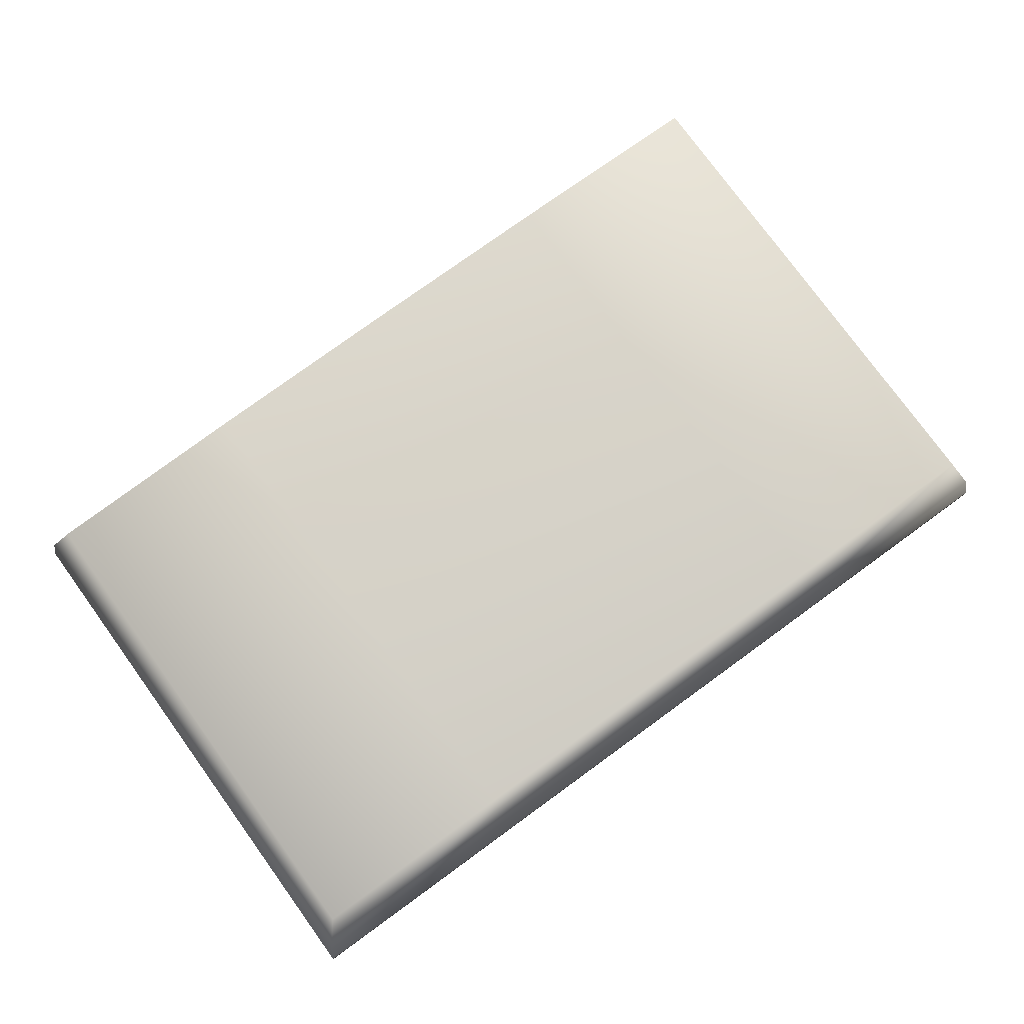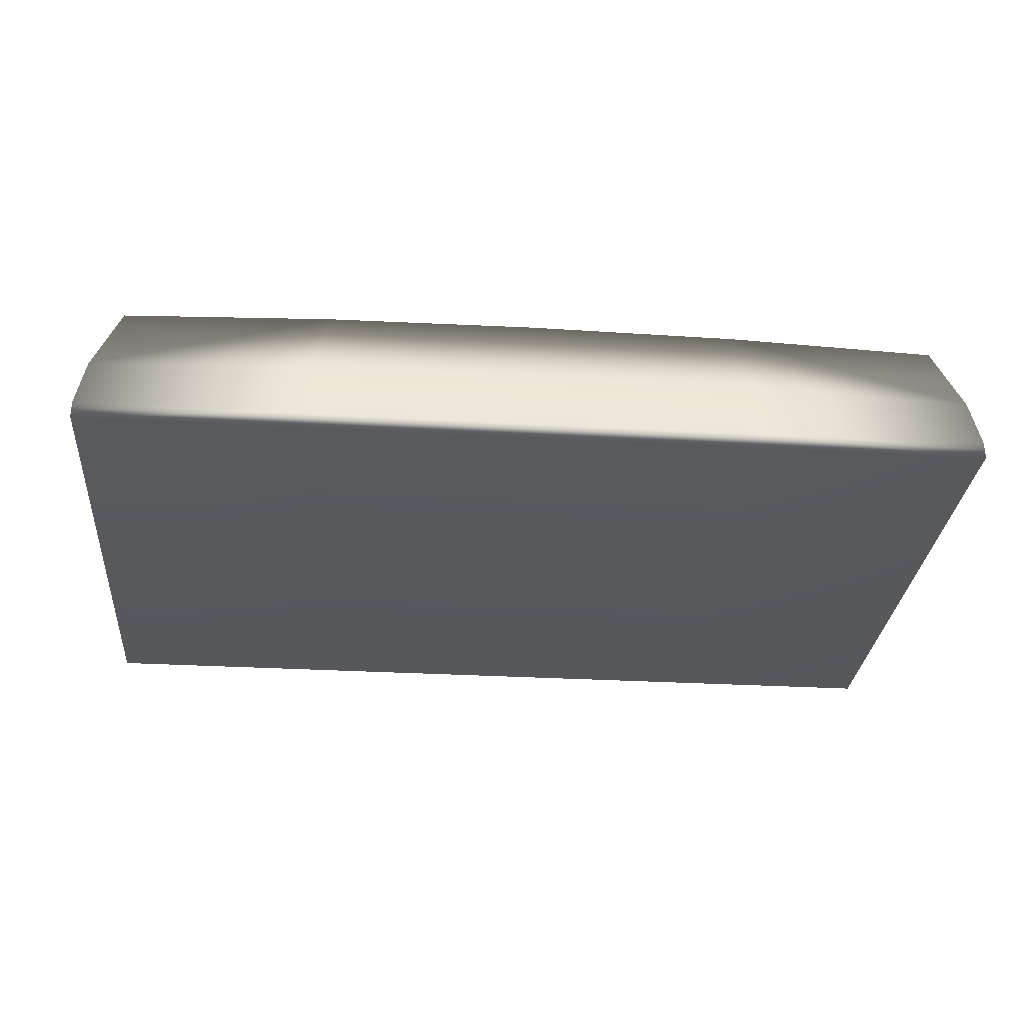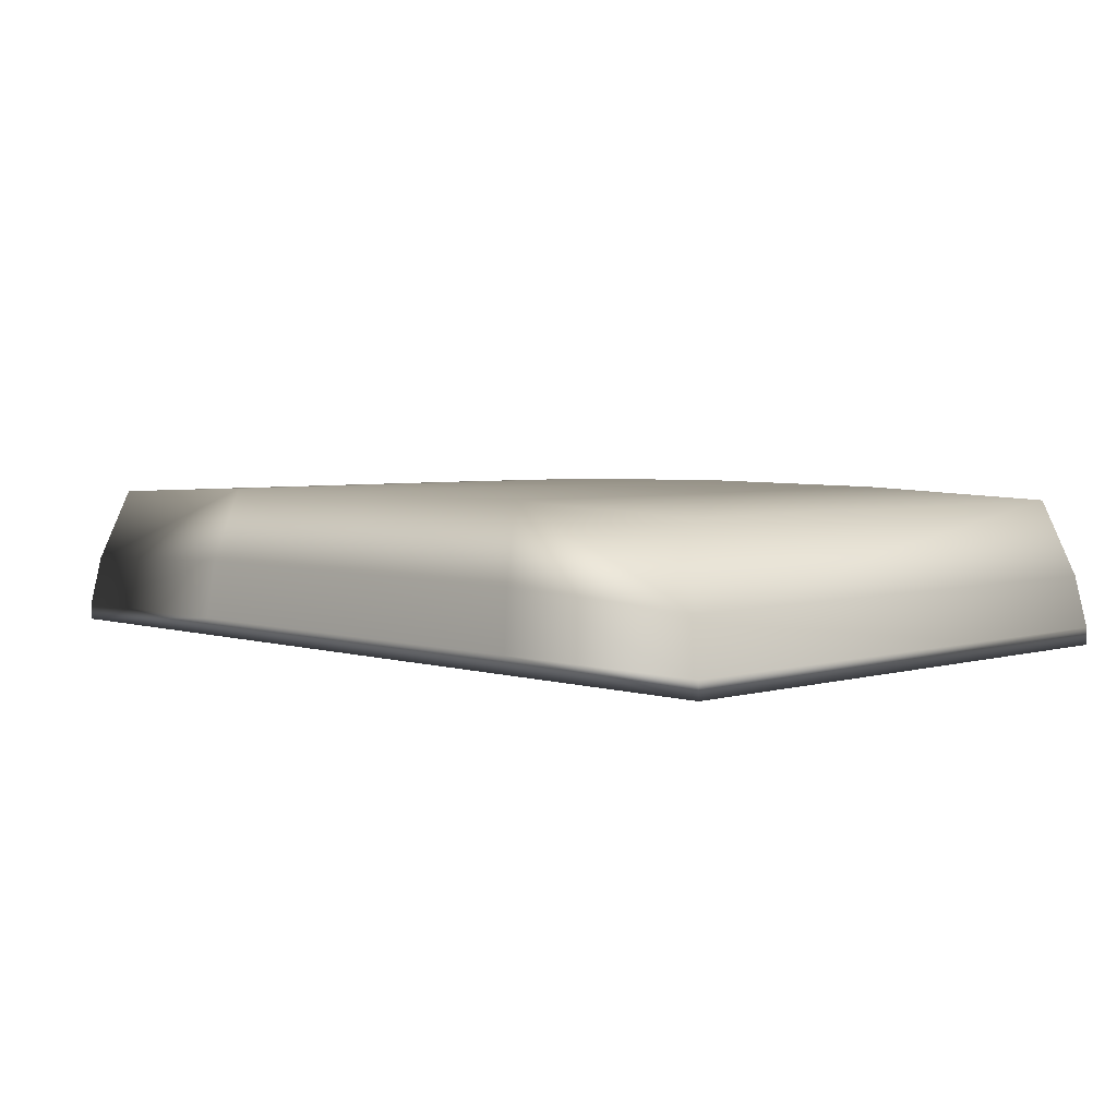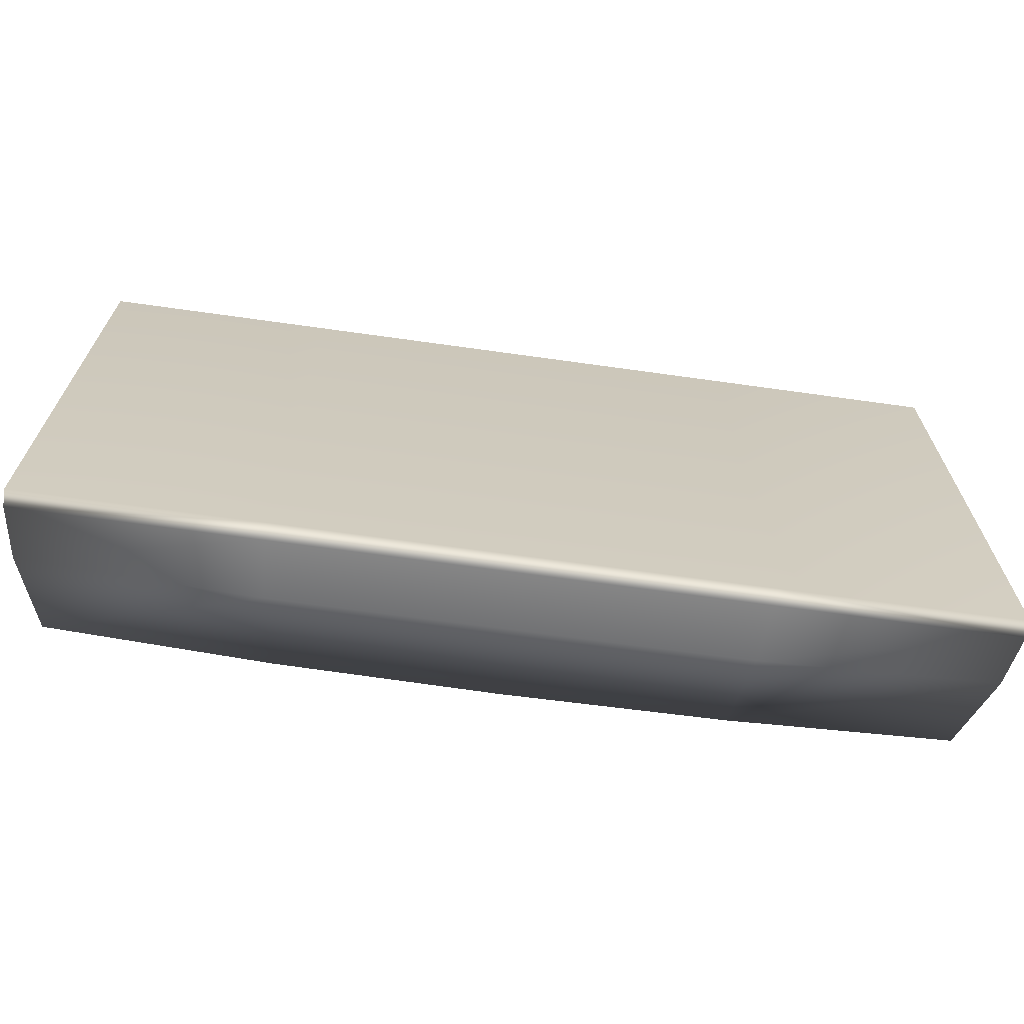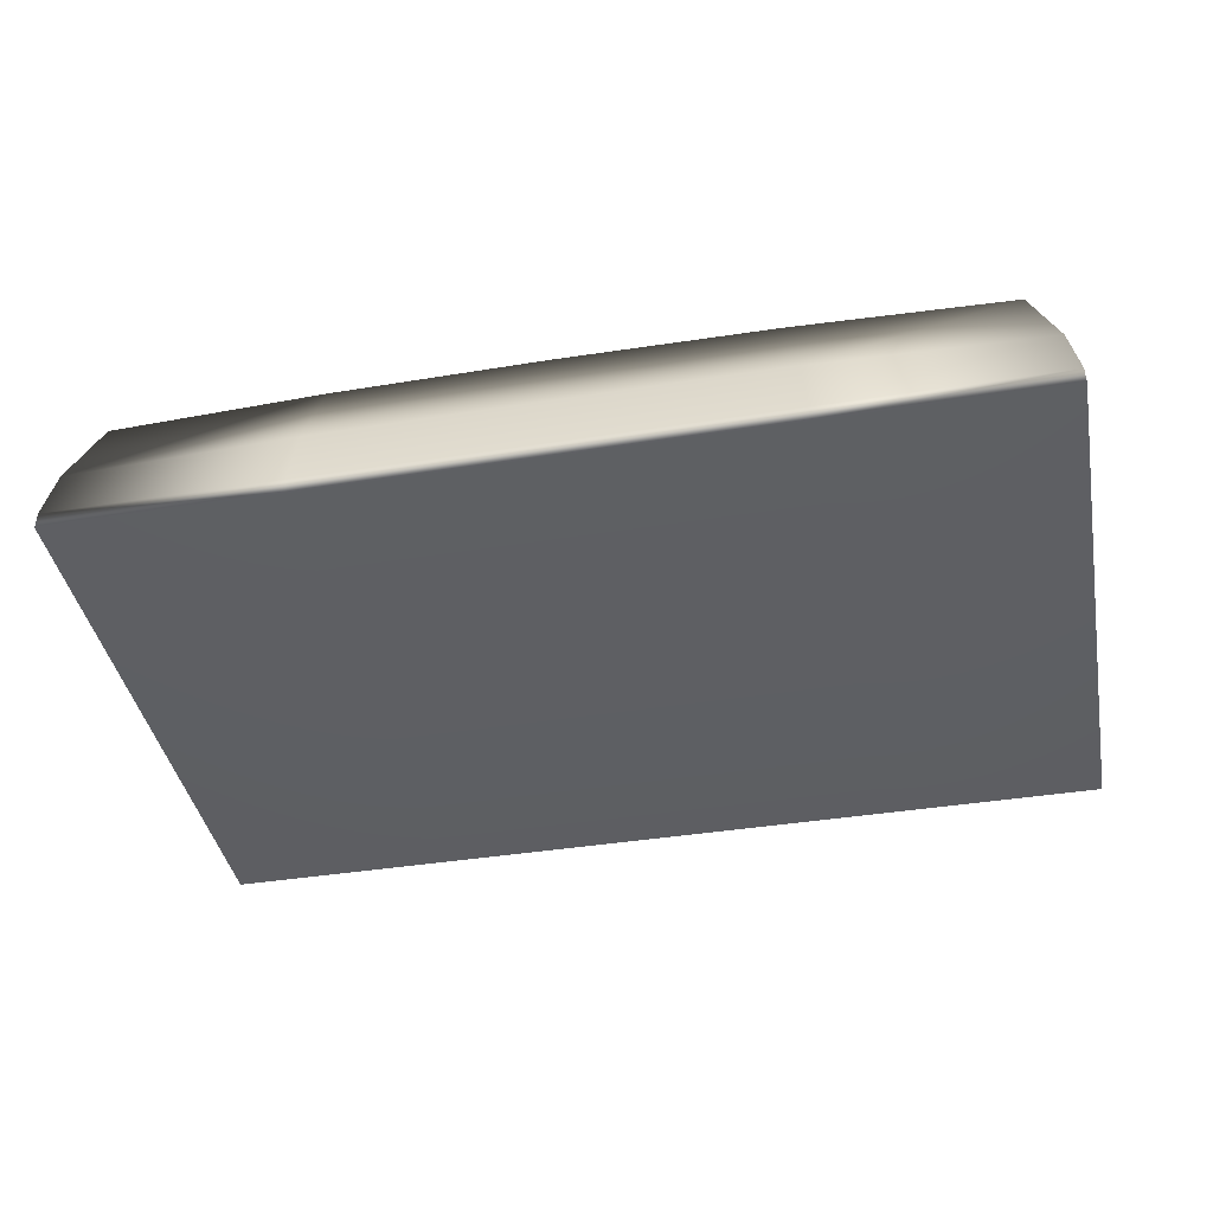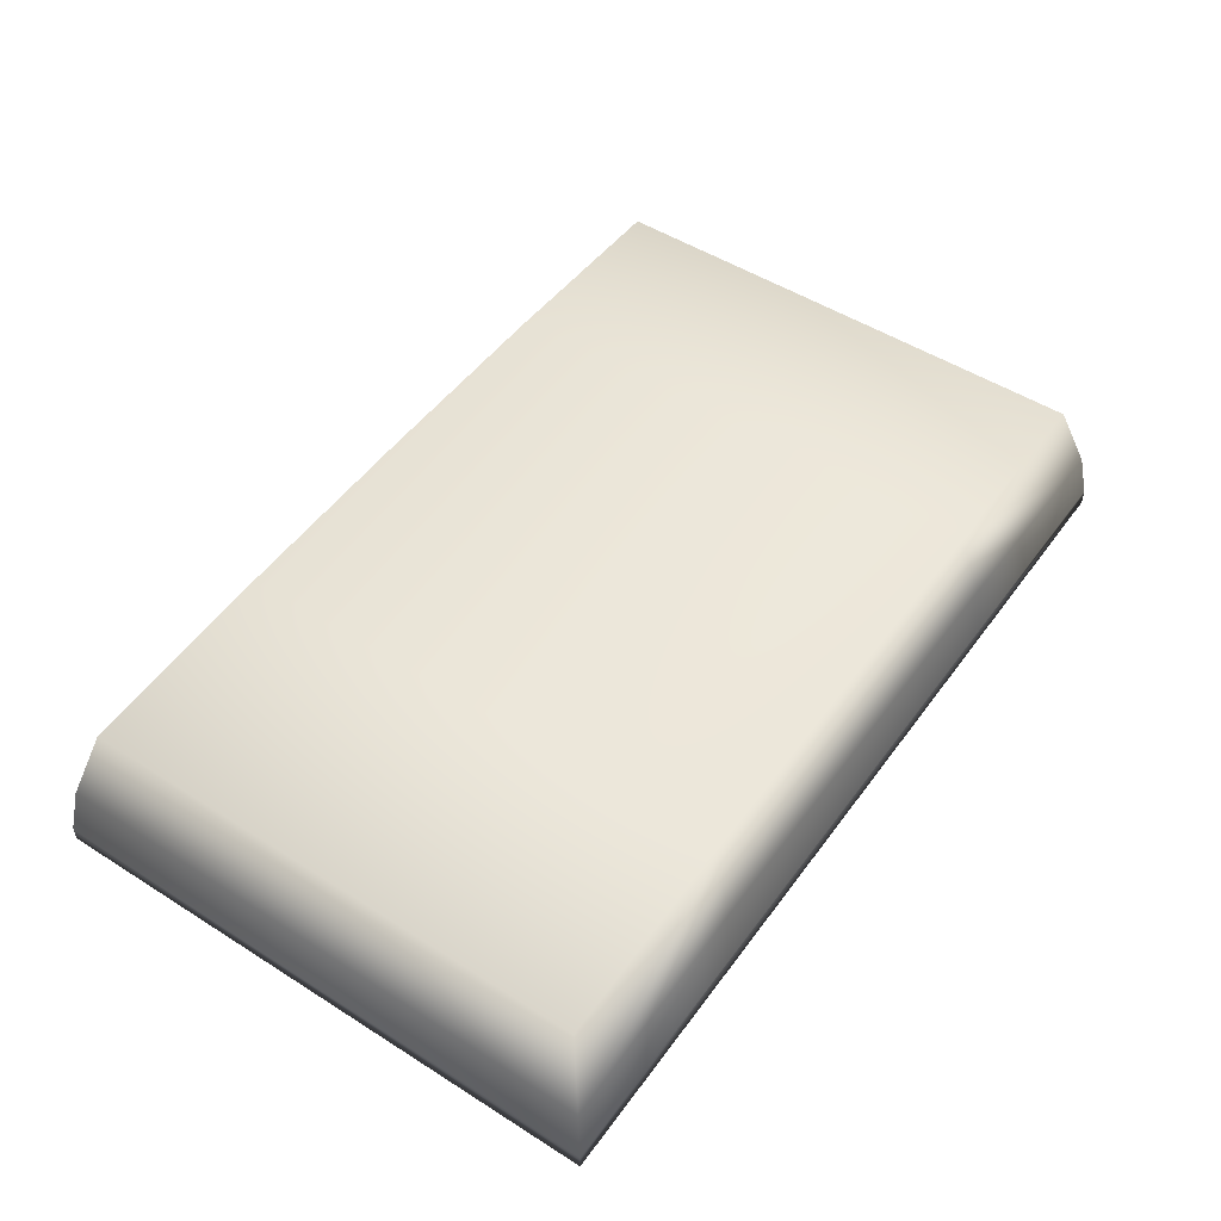
<metadata>
{"format":"obj","ext":"obj","renderer":"f3d","projection":"perspective","resolution":1024,"background":"white","views":[{"elev":77.6,"azim":144.0,"up":"+Y"},{"elev":-29.5,"azim":-4.9,"up":"+Y"},{"elev":4.0,"azim":46.0,"up":"+Y"},{"elev":-67.7,"azim":-8.0,"up":"+Z"},{"elev":-40.9,"azim":-169.0,"up":"+Y"},{"elev":50.3,"azim":-55.2,"up":"+Y"}]}
</metadata>
<code>
v -42.23 49.76 26.51
v 42.23 49.76 26.51
v -42.23 51.35 26.51
v 42.23 51.35 26.51
v -42.23 51.35 -26.51
v 42.23 51.35 -26.51
v -42.23 49.76 -26.51
v 42.23 49.76 -26.51
v -39.04 63 23.83
v 39.04 63 23.83
v 39.04 63 -23.83
v -39.04 63 -23.83
v 0 63.94 23.83
v 0 63.94 -23.83
v 0 51.35 -26.51
v 0 49.76 -26.51
v 0 49.76 26.51
v 0 51.35 26.51
v -41.39 56.08 25.8
v -41.39 56.08 -25.8
v 0 56.83 -25.8
v 41.39 56.08 -25.8
v 41.39 56.08 25.8
v 0 56.83 25.8
v -19.52 63.75 23.83
v -19.52 63.75 -23.83
v -20.69 56.83 -25.8
v -21.12 51.35 -26.51
v -21.12 49.76 -26.51
v -21.12 49.76 26.51
v -21.12 51.35 26.51
v -20.69 56.83 25.8
v 19.52 63.75 23.83
v 19.52 63.75 -23.83
v 20.69 56.83 -25.8
v 21.12 51.35 -26.51
v 21.12 49.76 -26.51
v 21.12 49.76 26.51
v 21.12 51.35 26.51
v 20.69 56.83 25.8
f 1 30 31 3
f 9 25 26 12
f 5 28 29 7
f 7 29 30 1
f 2 8 6 4
f 7 1 3 5
f 3 31 32 19
f 4 6 22 23
f 28 5 20 27
f 5 3 19 20
f 13 33 34 14
f 36 15 21 35
f 16 15 36 37
f 17 16 37 38
f 18 17 38 39
f 24 18 39 40
f 20 19 9 12
f 27 20 12 26
f 35 21 14 34
f 23 22 11 10
f 13 24 40 33
f 19 32 25 9
f 25 13 14 26
f 21 27 26 14
f 15 28 27 21
f 29 28 15 16
f 30 29 16 17
f 31 30 17 18
f 32 31 18 24
f 25 32 24 13
f 33 10 11 34
f 22 35 34 11
f 6 36 35 22
f 37 36 6 8
f 38 37 8 2
f 39 38 2 4
f 40 39 4 23
f 33 40 23 10

</code>
